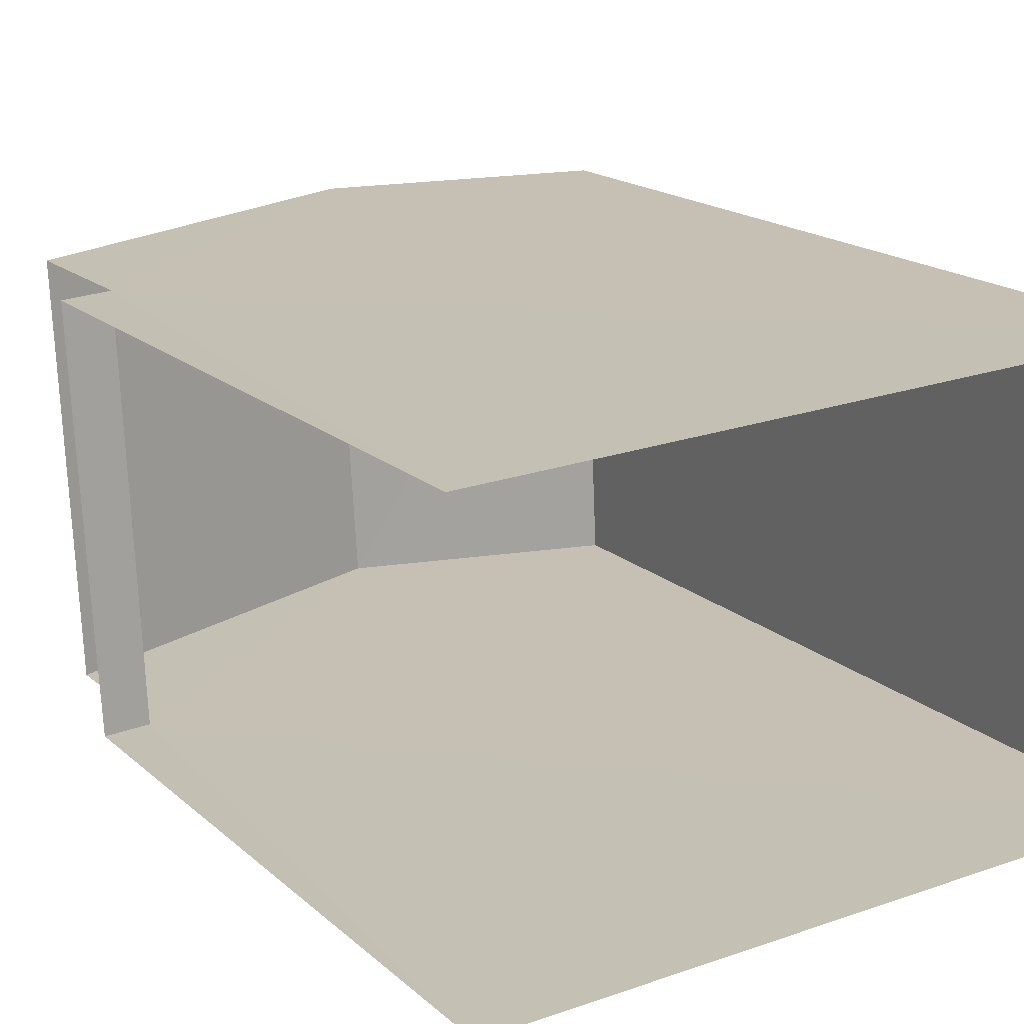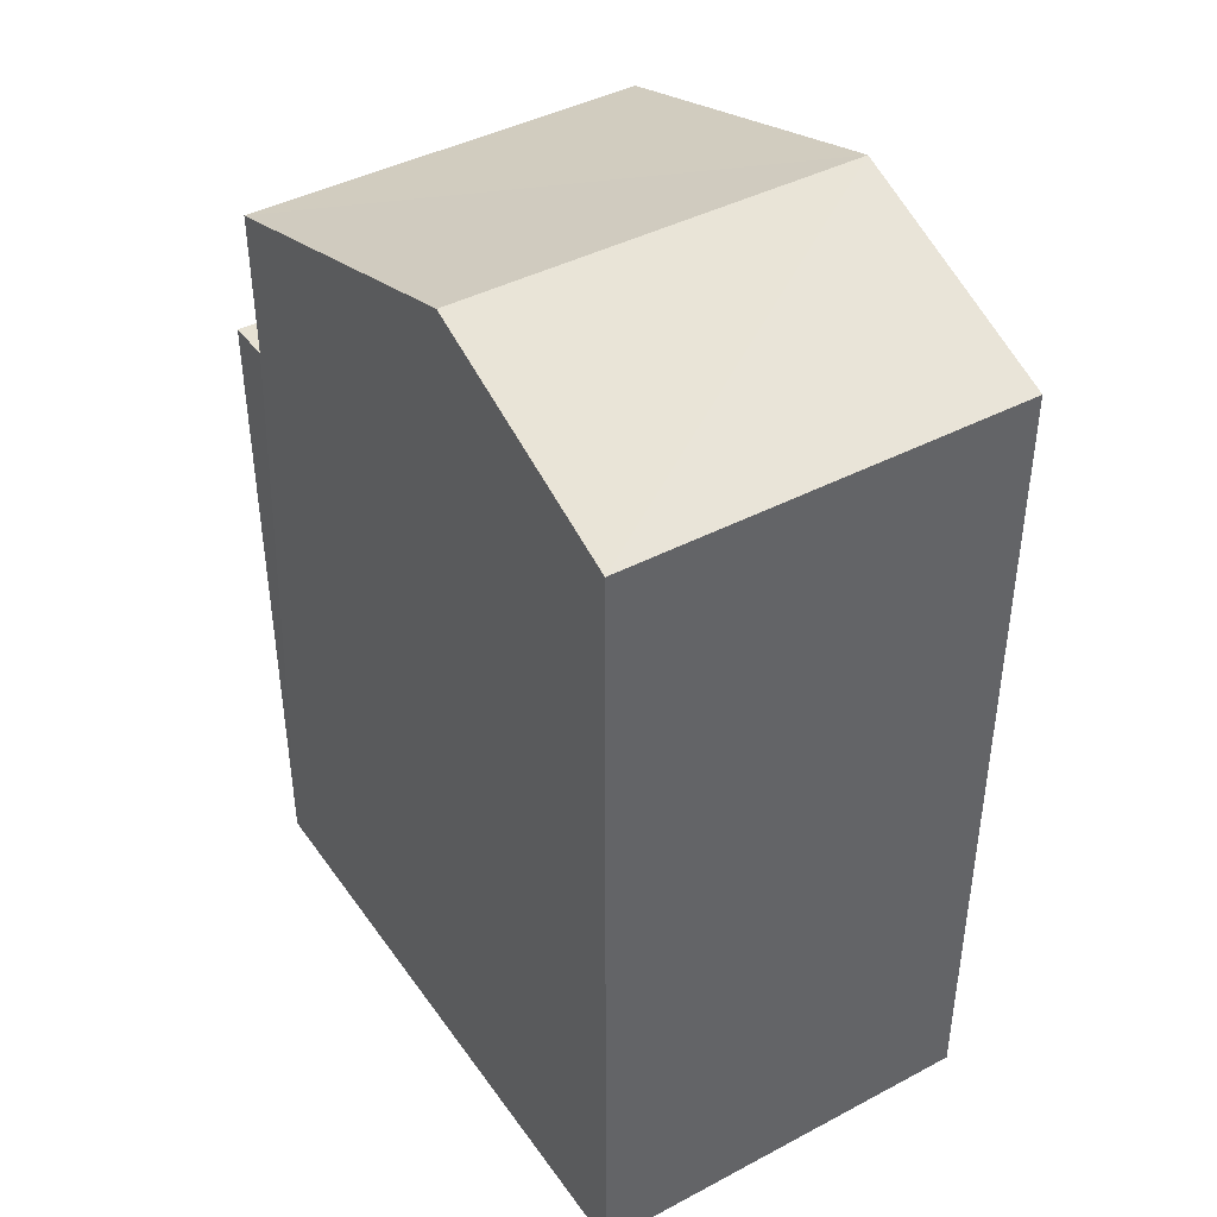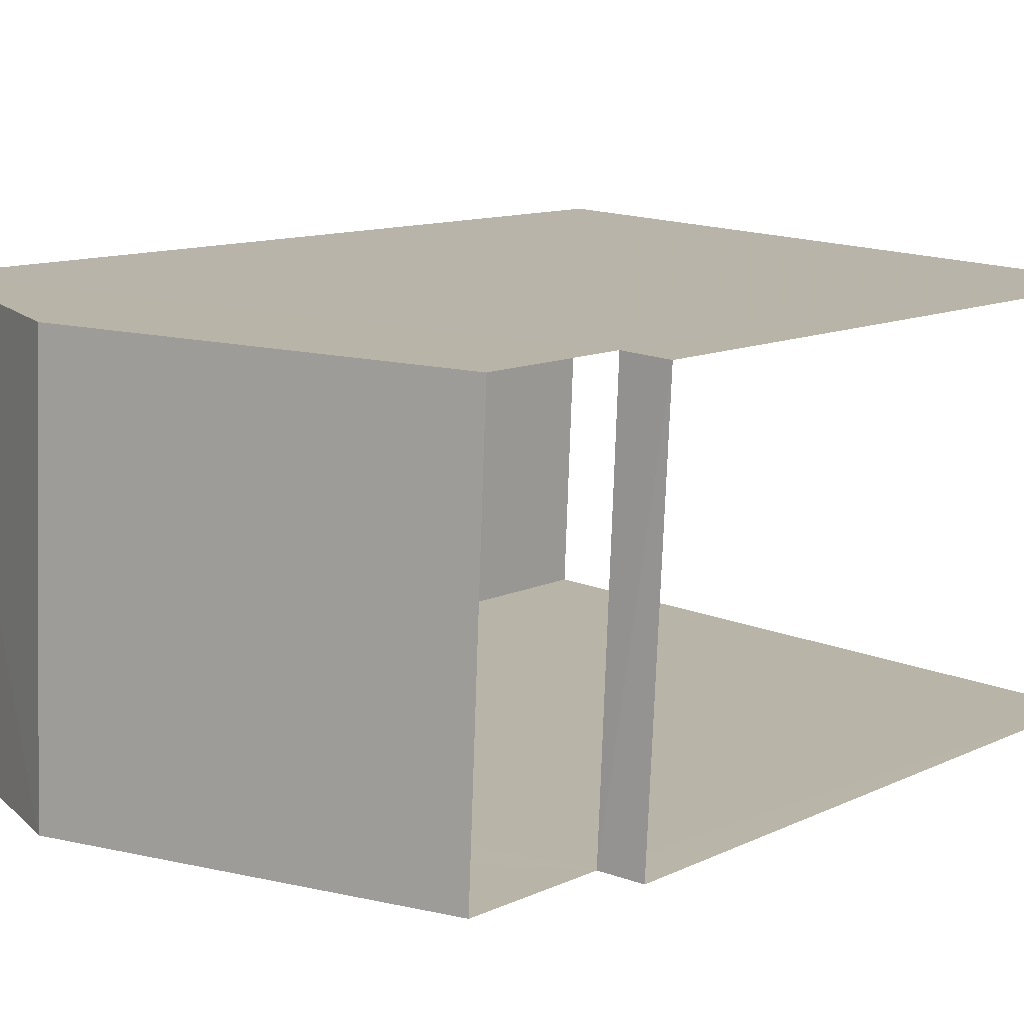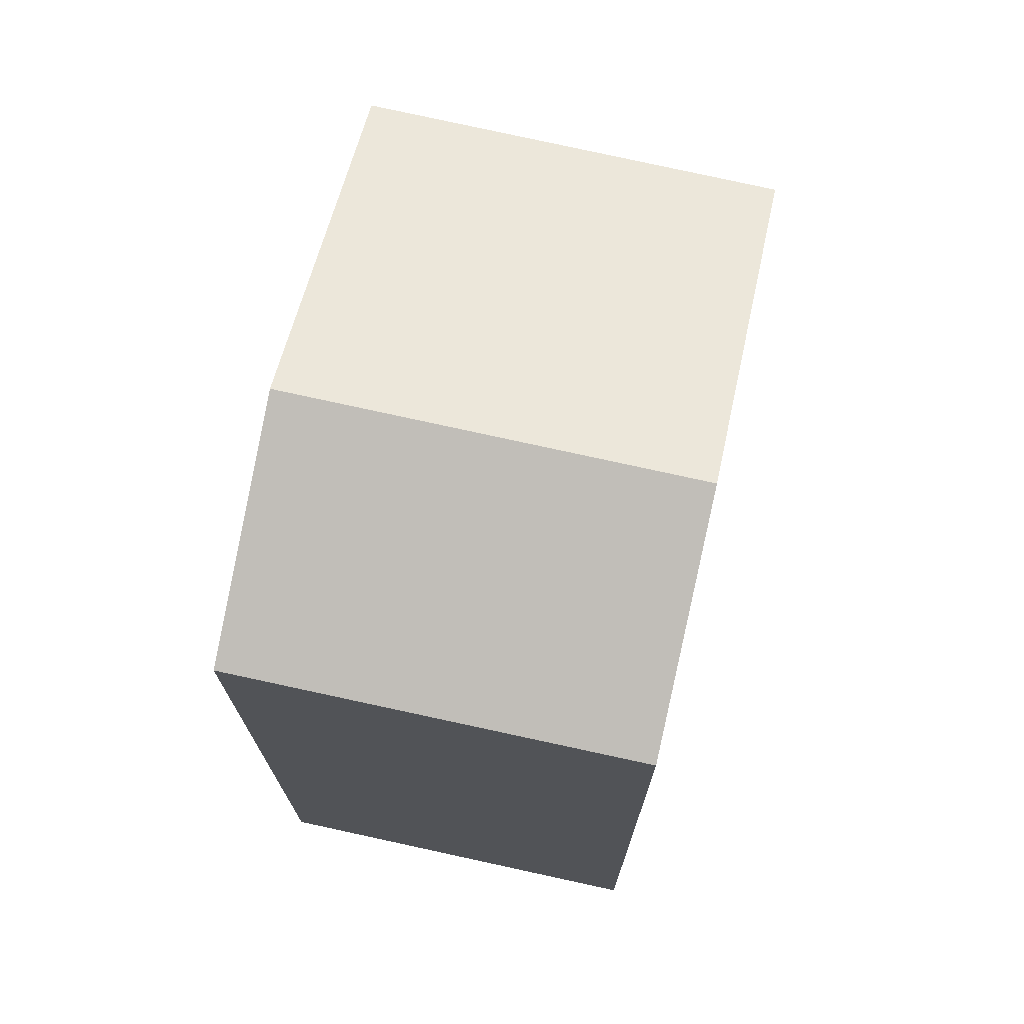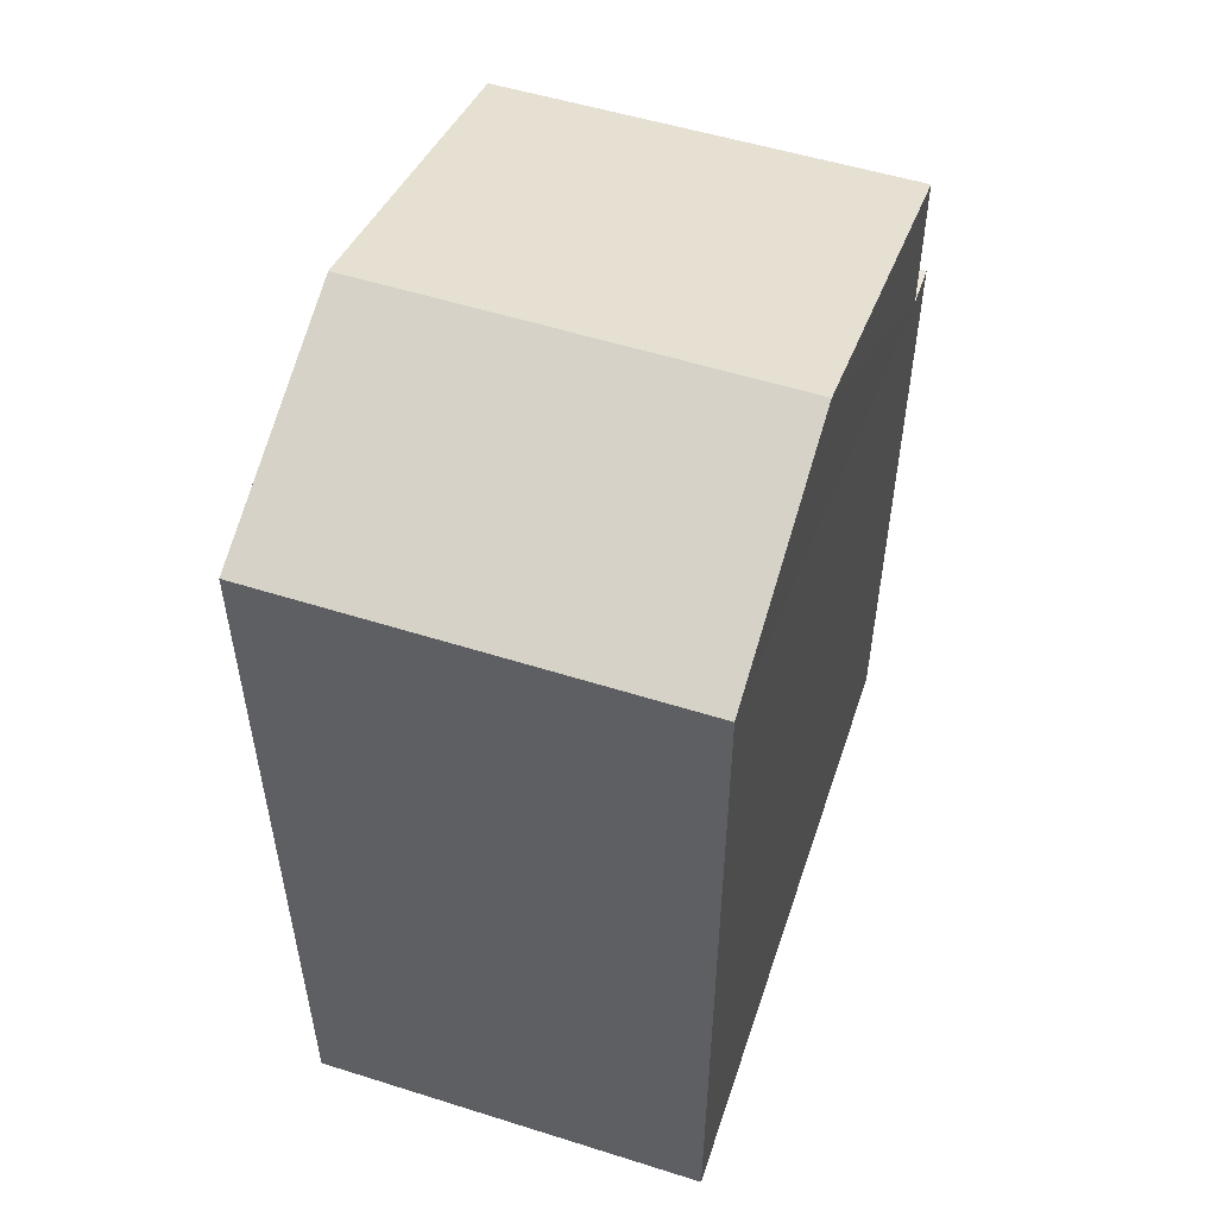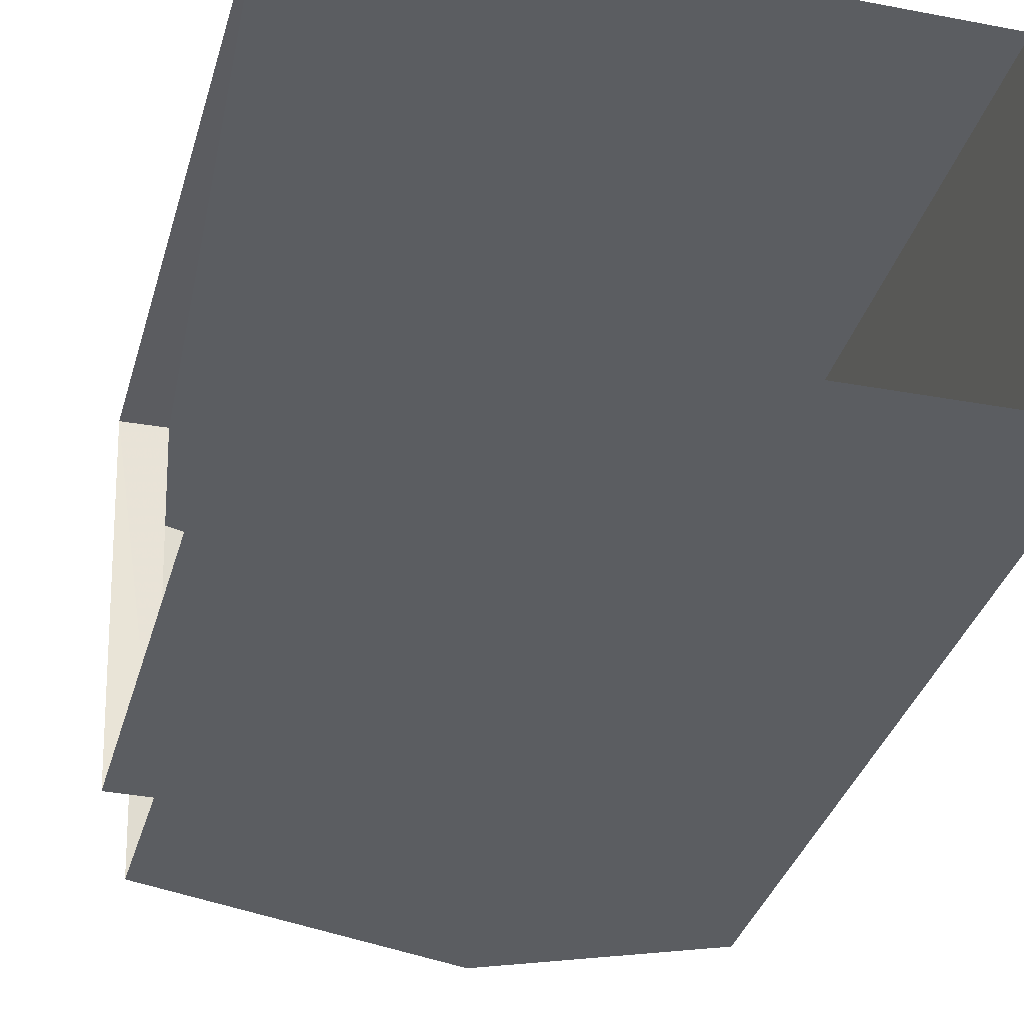
<metadata>
{"format":"obj","ext":"obj","renderer":"f3d","projection":"perspective","resolution":1024,"background":"white","views":[{"elev":17.1,"azim":149.1,"up":"+Y"},{"elev":42.2,"azim":-124.9,"up":"+Z"},{"elev":11.3,"azim":40.9,"up":"+Y"},{"elev":72.5,"azim":-80.1,"up":"+Z"},{"elev":54.3,"azim":-74.3,"up":"+Z"},{"elev":-37.0,"azim":164.0,"up":"+Y"}]}
</metadata>
<code>
v -3.737e+05 -1.053e+05 20.92
v -3.737e+05 -1.053e+05 20.92
v -3.737e+05 -1.053e+05 20.92
v -3.737e+05 -1.053e+05 20.92
v -3.737e+05 -1.053e+05 30.99
v -3.737e+05 -1.053e+05 30.99
v -3.737e+05 -1.053e+05 32.08
v -3.737e+05 -1.053e+05 32.08
v -3.737e+05 -1.053e+05 28.96
v -3.737e+05 -1.053e+05 28.94
v -3.737e+05 -1.053e+05 28.94
v -3.737e+05 -1.053e+05 28.96
v -3.737e+05 -1.053e+05 30.75
v -3.737e+05 -1.053e+05 30.74
f 1 2 3
f 4 1 3
f 10 1 4
f 11 10 4
f 12 13 14
f 9 12 14
f 5 6 7
f 8 5 7
f 9 10 11
f 12 9 11
f 7 13 8
f 7 14 13
f 7 6 9
f 14 7 9
f 6 2 9
f 9 2 1
f 9 1 10
f 6 3 2
f 6 5 3
f 5 8 12
f 5 12 3
f 8 13 12
f 3 12 4
f 4 12 11

</code>
